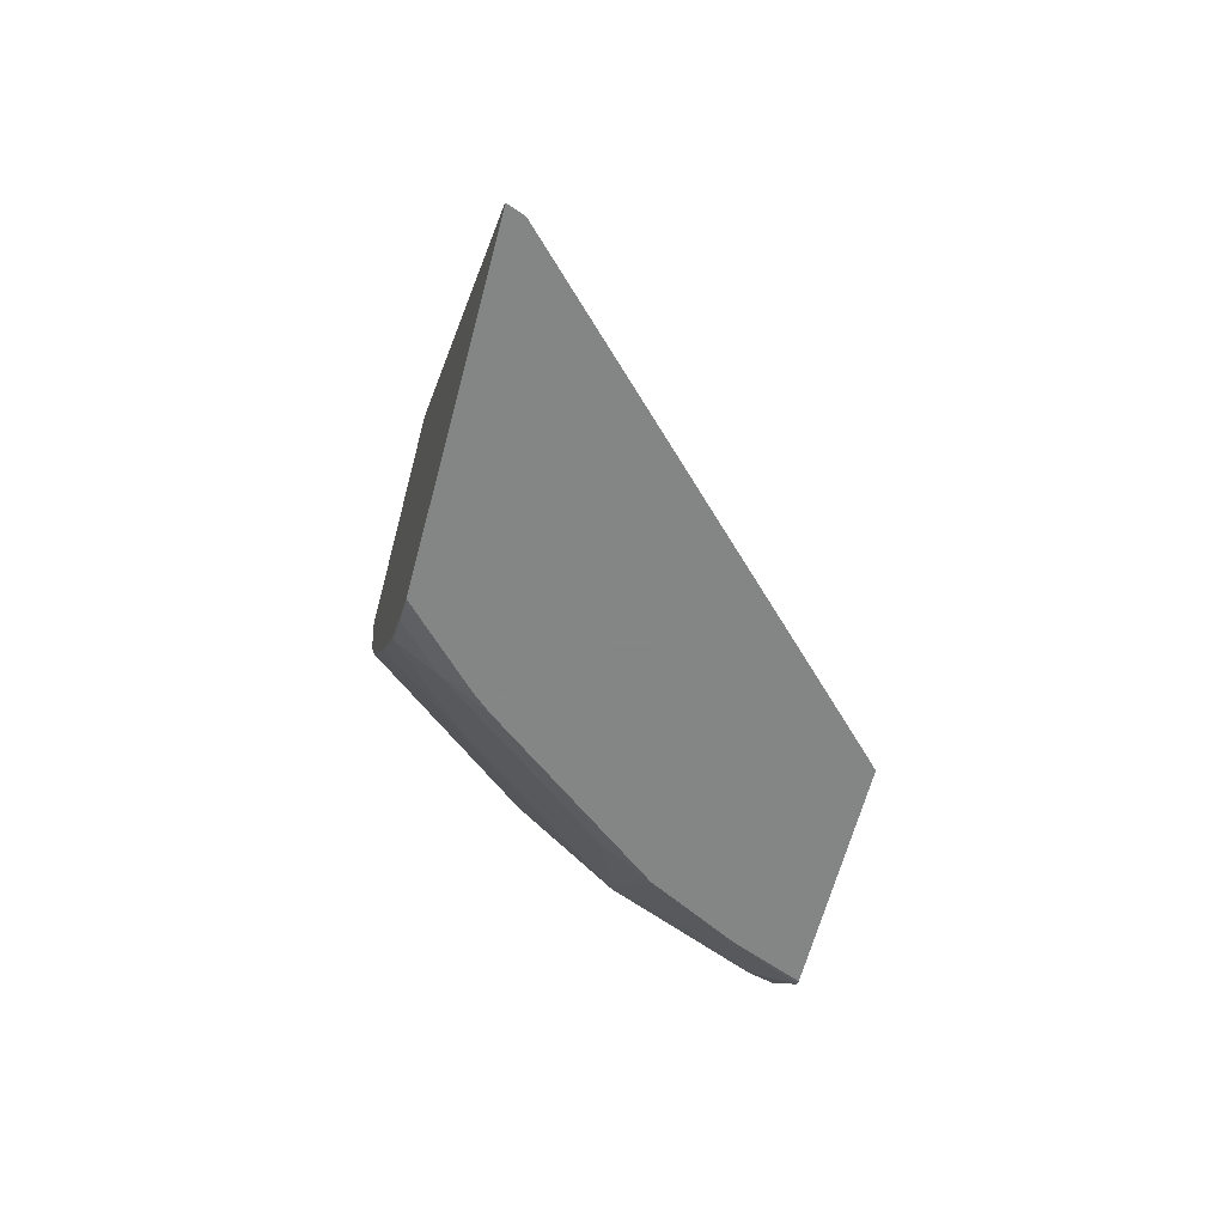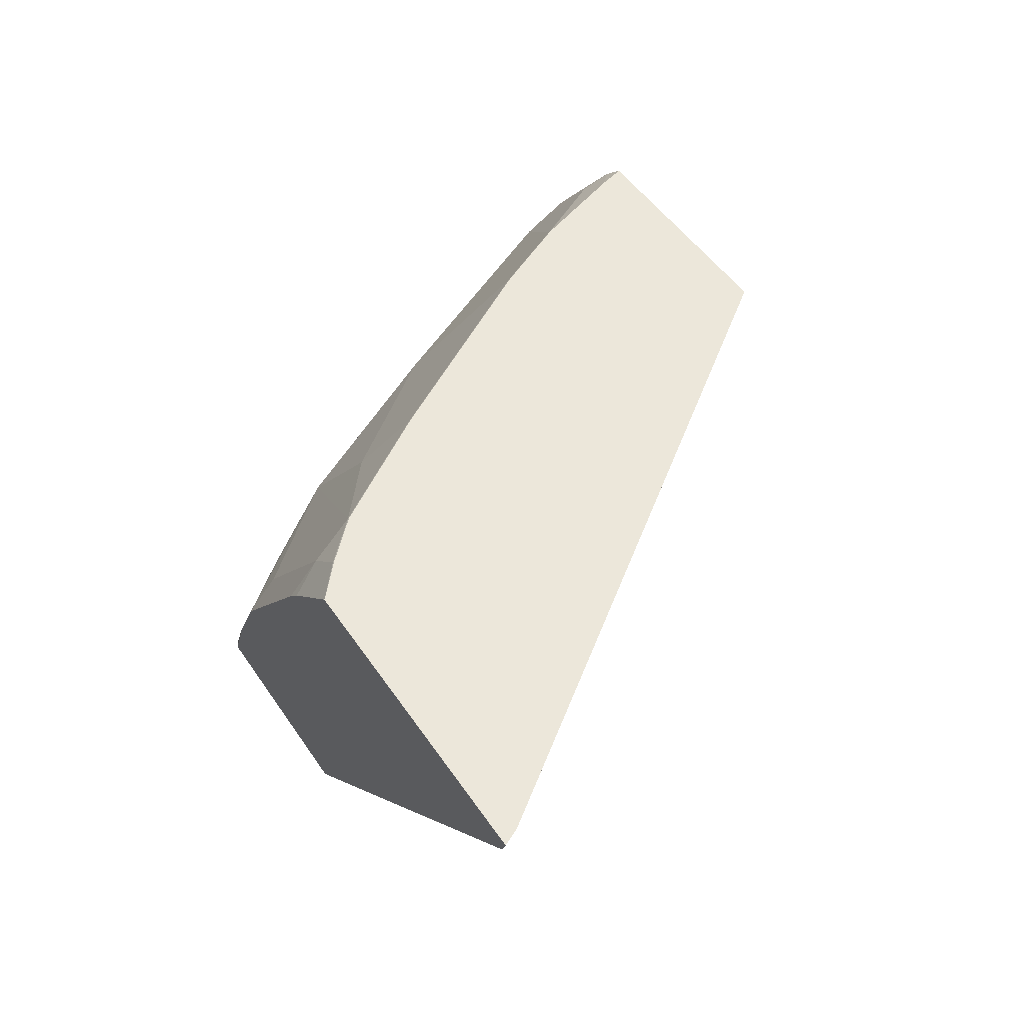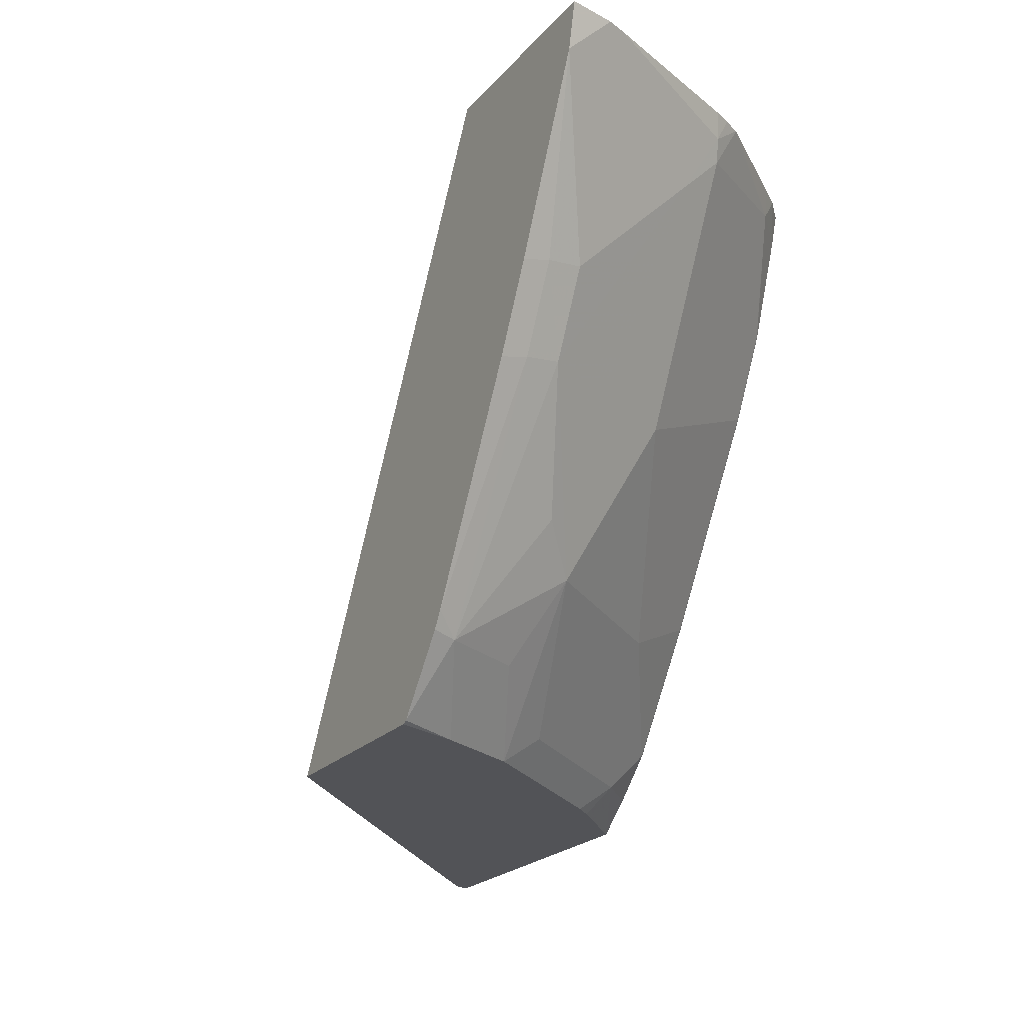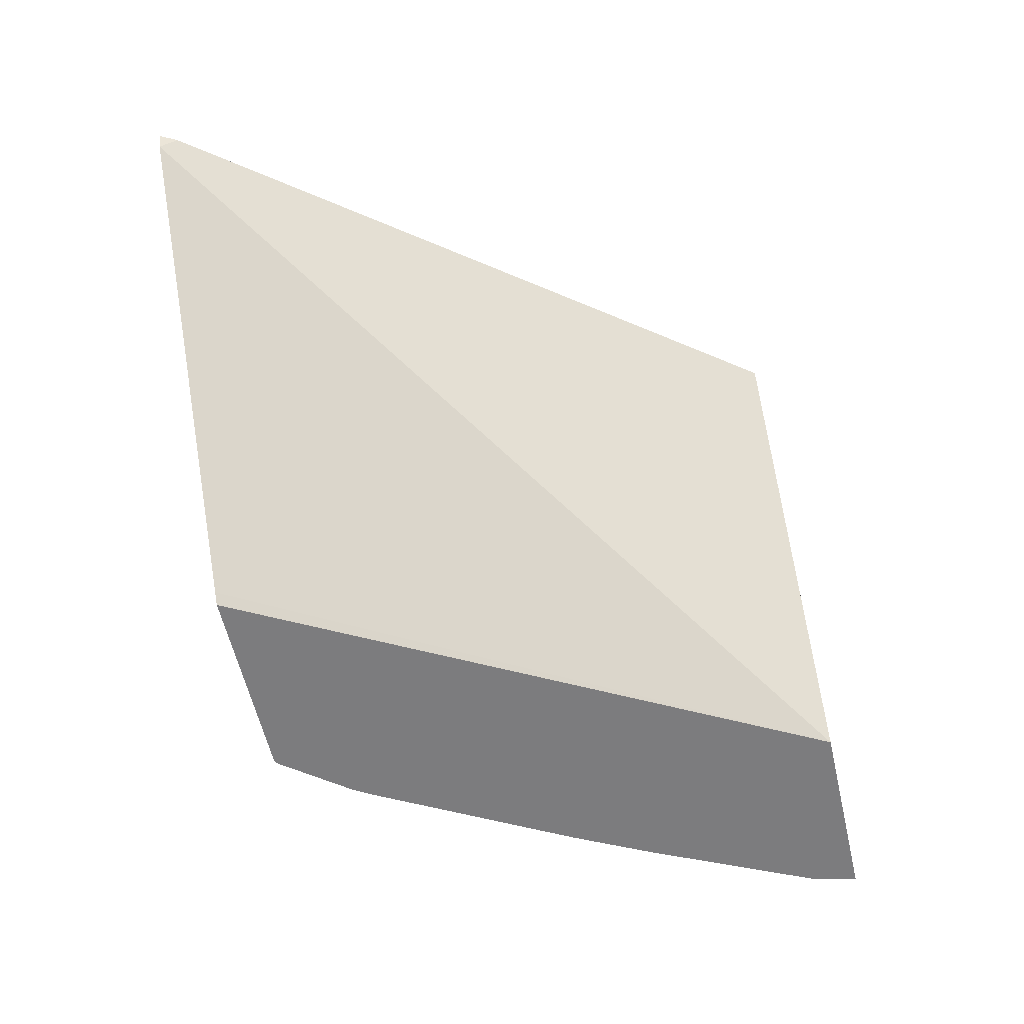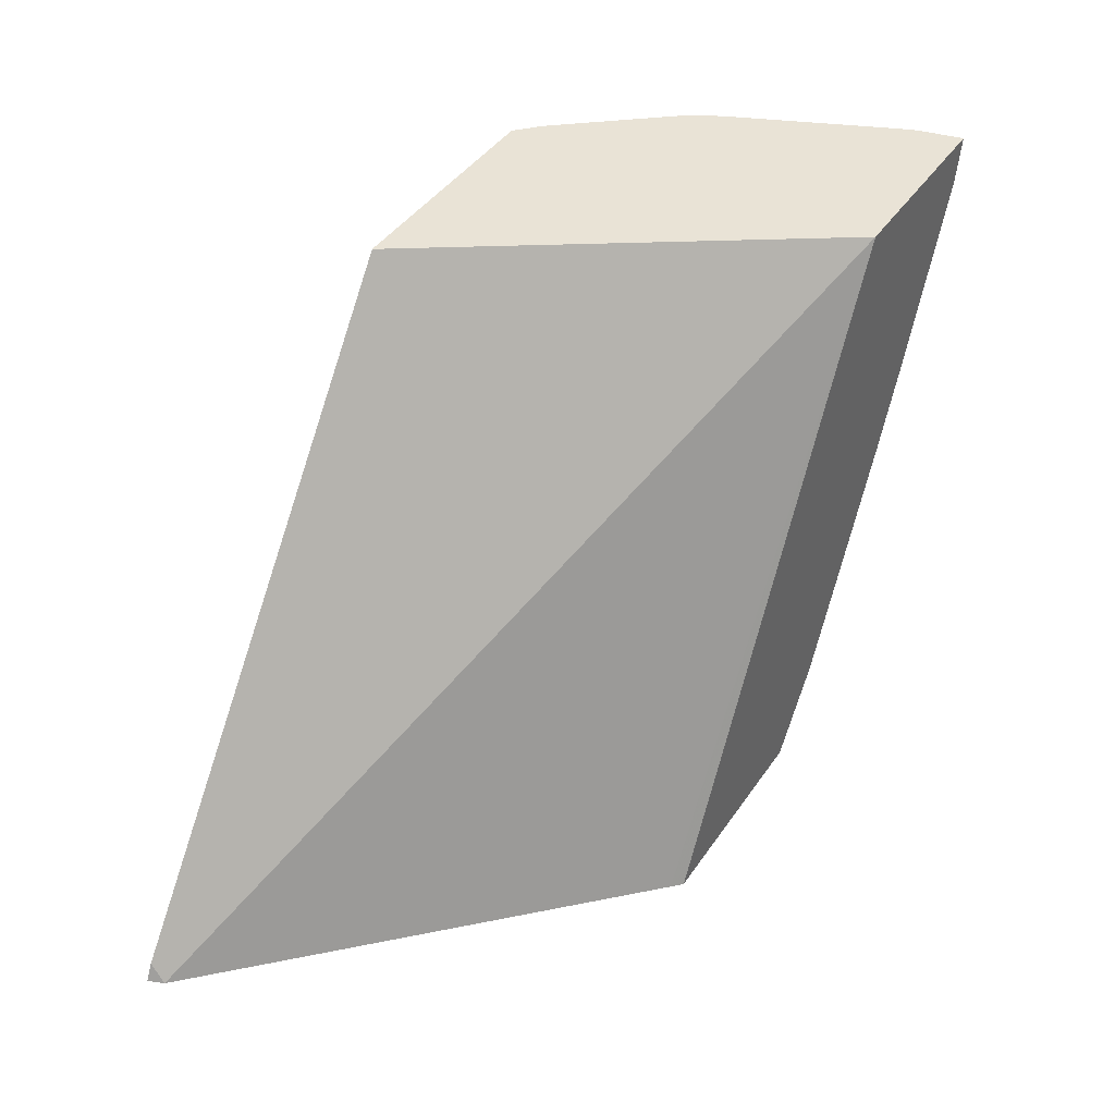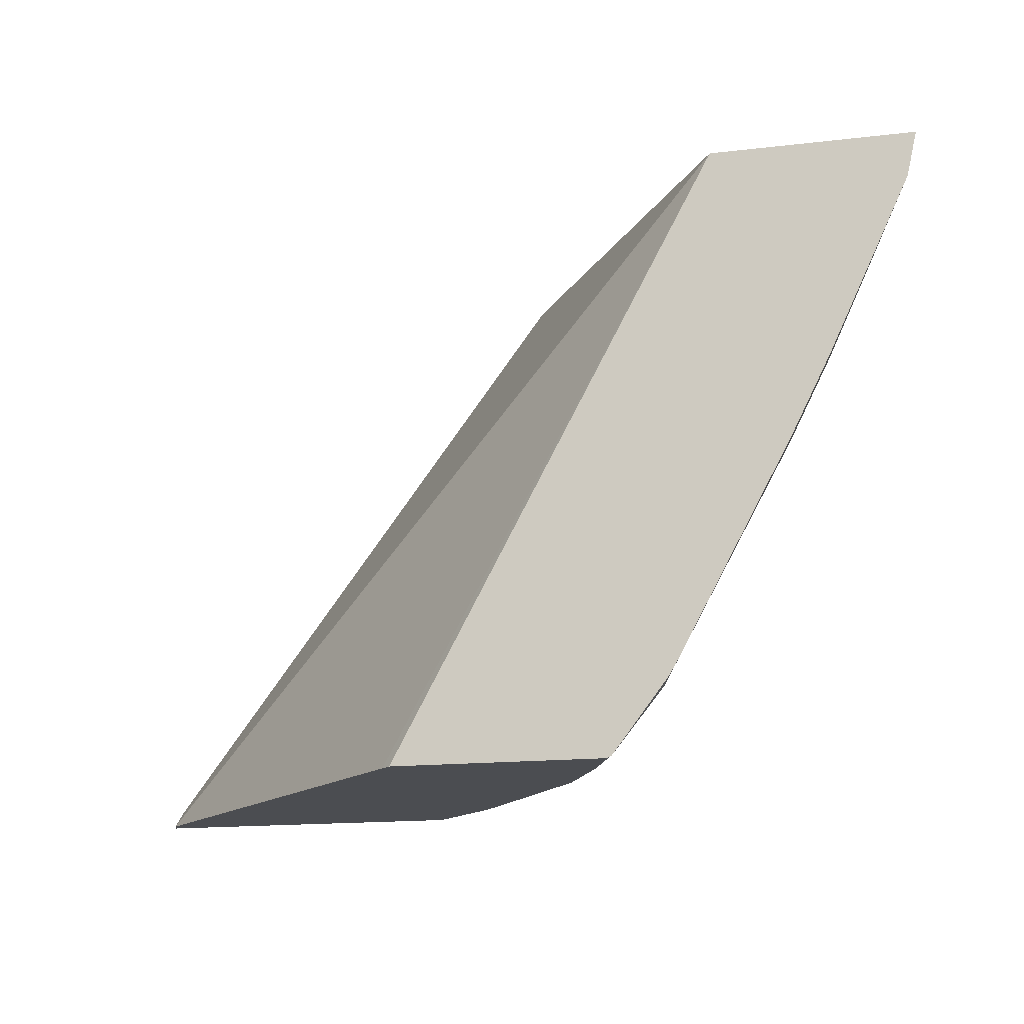
<metadata>
{"format":"obj","ext":"obj","renderer":"f3d","projection":"perspective","resolution":1024,"background":"white","views":[{"elev":-61.6,"azim":75.4,"up":"+Y"},{"elev":50.3,"azim":57.0,"up":"+Z"},{"elev":-22.4,"azim":-119.9,"up":"+Y"},{"elev":-58.9,"azim":102.9,"up":"+Z"},{"elev":42.0,"azim":121.3,"up":"+Y"},{"elev":-15.8,"azim":-166.2,"up":"+Y"}]}
</metadata>
<code>
v -0.5094 0.1411 0.4674
v -0.3109 -0.126 0.4674
v -0.3098 -0.134 0.4599
v -0.6286 0.1411 0.2892
v -0.6203 0.1411 0.4674
v -0.3068 -0.134 0.4674
v -0.4577 -0.134 0.312
v -0.721 0.1411 0.2892
v -0.4761 -0.134 0.2936
v -0.4806 -0.134 0.2892
v -0.6308 0.1411 0.4577
v -0.6166 0.1286 0.4674
v -0.4548 -0.134 0.4674
v -0.72 0.1366 0.2892
v -0.7164 0.1411 0.3099
v -0.5773 -0.134 0.2892
v -0.6391 0.1411 0.4477
v -0.6348 0.1294 0.4499
v -0.6005 0.08356 0.4674
v -0.4711 -0.1198 0.4674
v -0.4715 -0.1202 0.4668
v -0.49 -0.1202 0.4483
v -0.4853 -0.134 0.4369
v -0.7164 0.1204 0.2892
v -0.713 0.1411 0.3183
v -0.5662 -0.134 0.3178
v -0.5795 -0.1329 0.2892
v -0.6695 0.1411 0.4107
v -0.674 0.1411 0.405
v -0.6748 0.1202 0.3929
v -0.6378 0.1017 0.4299
v -0.6009 0.08318 0.4668
v -0.582 0.04658 0.4674
v -0.4896 -0.1013 0.4674
v -0.49 -0.1017 0.4668
v -0.4923 -0.134 0.4287
v -0.5454 -0.1202 0.3744
v -0.6788 0.03958 0.2892
v -0.6779 0.04313 0.302
v -0.6748 0.0462 0.3189
v -0.6794 0.1294 0.3906
v -0.6824 0.1411 0.3891
v -0.6748 0.1017 0.3744
v -0.5477 -0.134 0.3547
v -0.6009 -0.1017 0.3004
v -0.6046 -0.09999 0.2892
v -0.6785 0.1411 0.3969
v -0.6193 0.009225 0.3929
v -0.5824 0.0462 0.4668
v -0.5265 -0.04583 0.4674
v -0.5269 -0.0462 0.4668
v -0.5454 -0.06471 0.4299
v -0.6009 -0.06471 0.3559
v -0.6603 0.002627 0.2892
v -0.6594 0.006155 0.302
v -0.6563 0.009225 0.3189
v -0.6378 0.009225 0.3559
v -0.5824 -0.1017 0.3374
v -0.6193 -0.0462 0.3374
v -0.6091 -0.09242 0.2892
f 26 44 58
f 26 58 45
f 26 45 27
f 27 45 46
f 29 47 41
f 30 43 48
f 30 41 43
f 30 48 31
f 31 48 49
f 31 49 32
f 33 49 51
f 29 41 30
f 25 43 41
f 22 35 37
f 25 41 42
f 24 40 25
f 24 39 40
f 24 38 39
f 22 37 36
f 22 36 23
f 21 35 22
f 20 35 21
f 20 34 35
f 19 49 33
f 19 32 49
f 33 51 50
f 25 40 43
f 34 50 35
f 45 59 56
f 35 51 52
f 18 32 19
f 53 56 59
f 53 57 56
f 49 52 51
f 48 52 49
f 48 53 52
f 48 57 53
f 45 58 53
f 45 60 46
f 45 55 60
f 45 56 55
f 54 60 55
f 35 50 51
f 45 53 59
f 43 57 48
f 43 56 57
f 41 47 42
f 40 56 43
f 39 56 40
f 39 55 56
f 38 55 39
f 38 54 55
f 37 53 44
f 36 37 44
f 35 53 37
f 35 52 53
f 44 53 58
f 18 31 32
f 1 17 11
f 18 29 30
f 3 36 44
f 3 23 36
f 3 13 23
f 3 6 13
f 2 6 3
f 1 6 2
f 1 13 6
f 1 20 13
f 1 34 20
f 1 50 34
f 1 33 50
f 1 12 19
f 1 5 12
f 1 11 5
f 1 28 17
f 1 29 28
f 1 47 29
f 1 42 47
f 1 25 42
f 1 15 25
f 1 8 15
f 1 4 8
f 1 3 4
f 1 2 3
f 18 30 31
f 3 44 26
f 3 26 16
f 1 19 33
f 3 10 9
f 3 16 10
f 18 28 29
f 17 28 18
f 16 26 27
f 15 24 25
f 14 24 15
f 13 22 23
f 13 21 22
f 12 18 19
f 11 18 12
f 11 17 18
f 8 14 15
f 5 11 12
f 13 20 21
f 3 7 4
f 3 9 7
f 4 14 8
f 4 7 9
f 4 9 10
f 4 10 16
f 4 27 46
f 4 16 27
f 4 60 54
f 4 54 38
f 4 38 24
f 4 24 14
f 4 46 60

</code>
